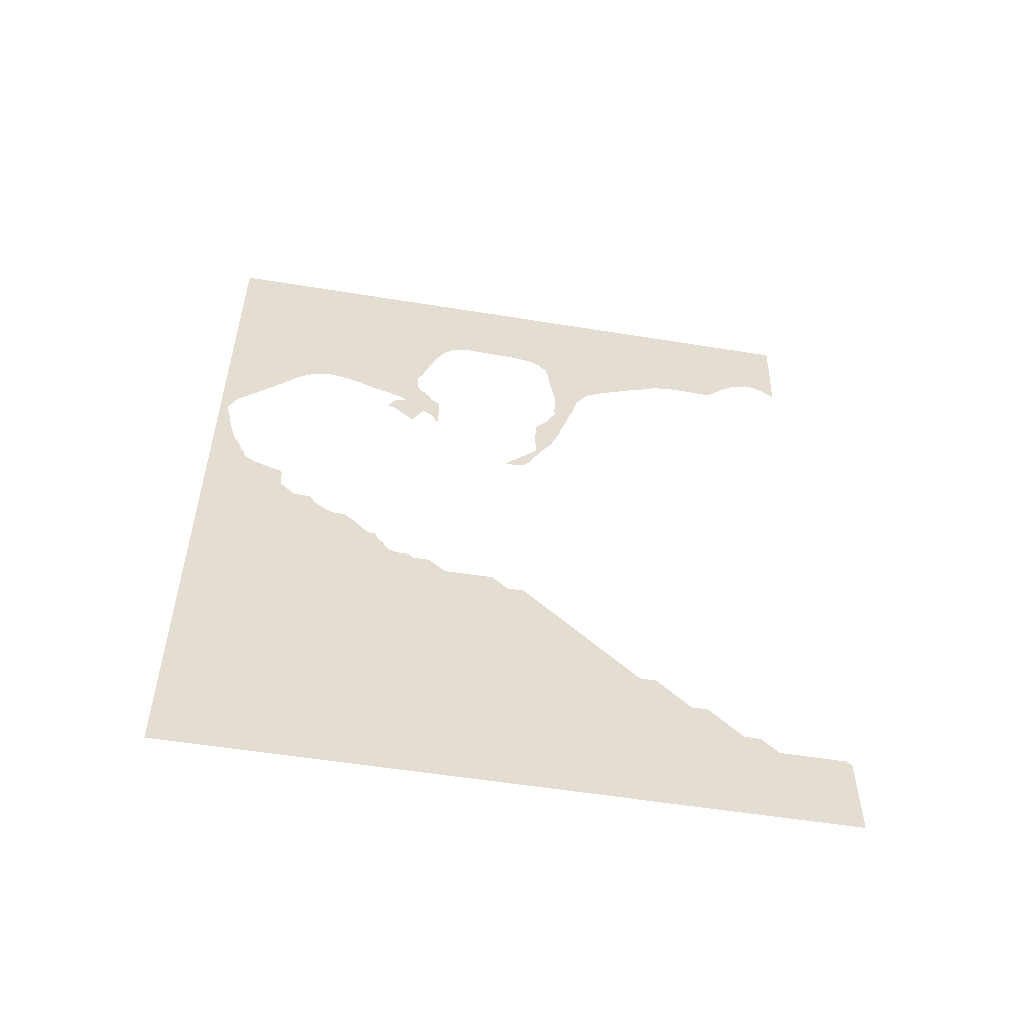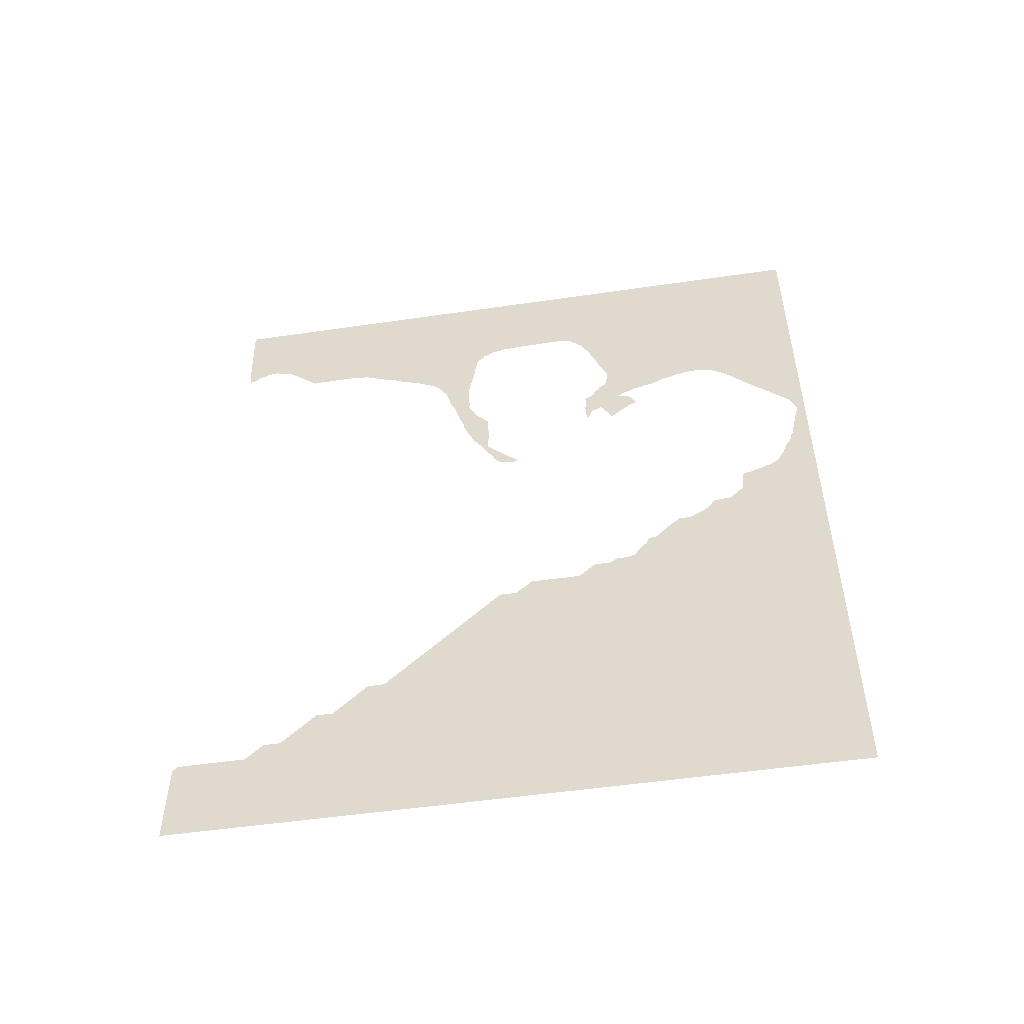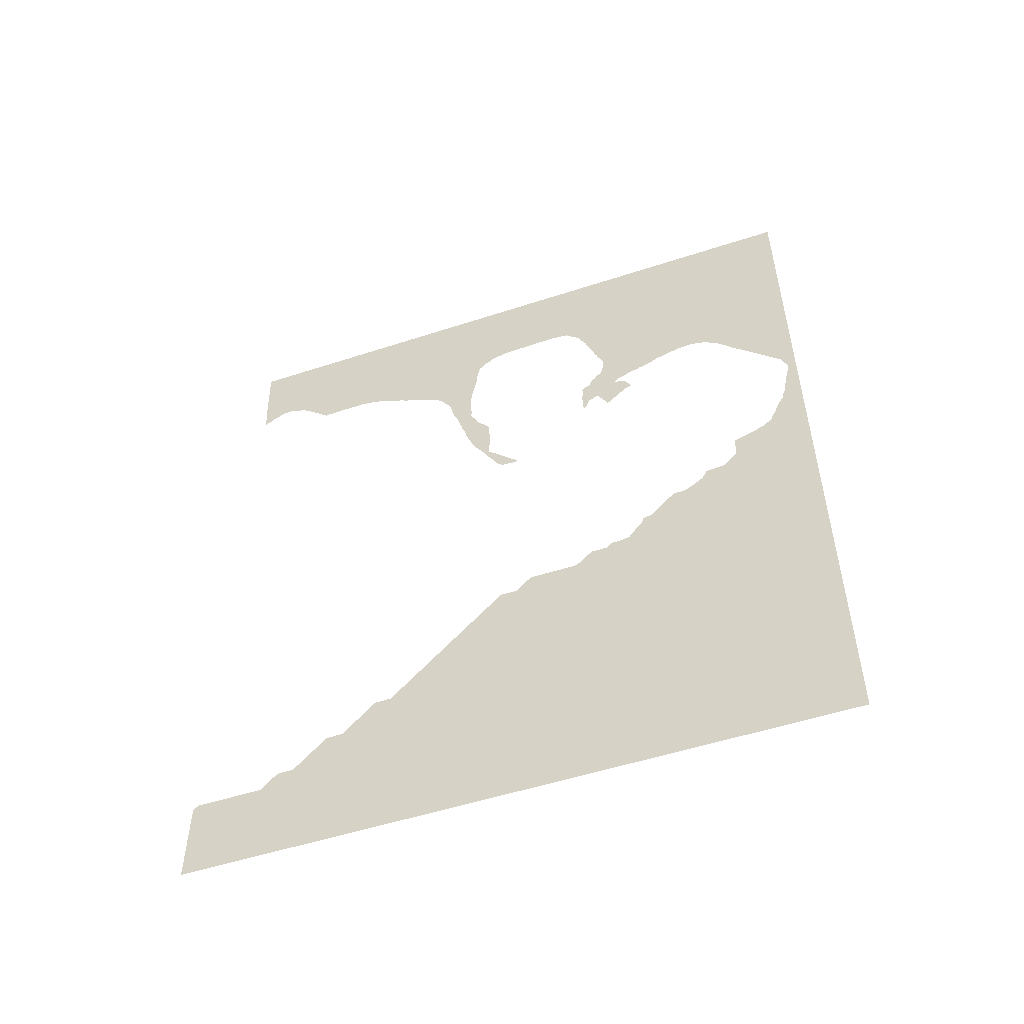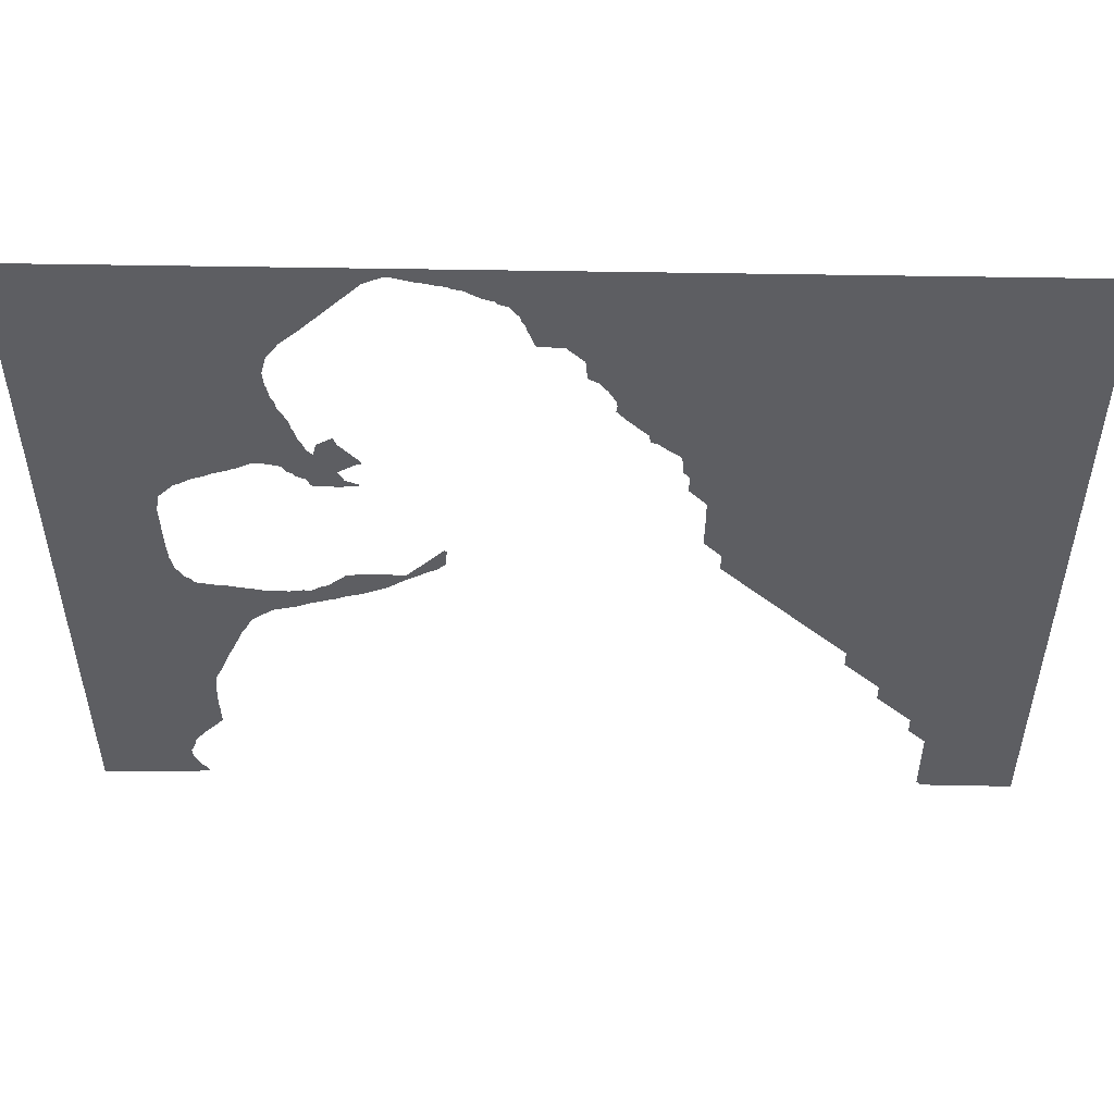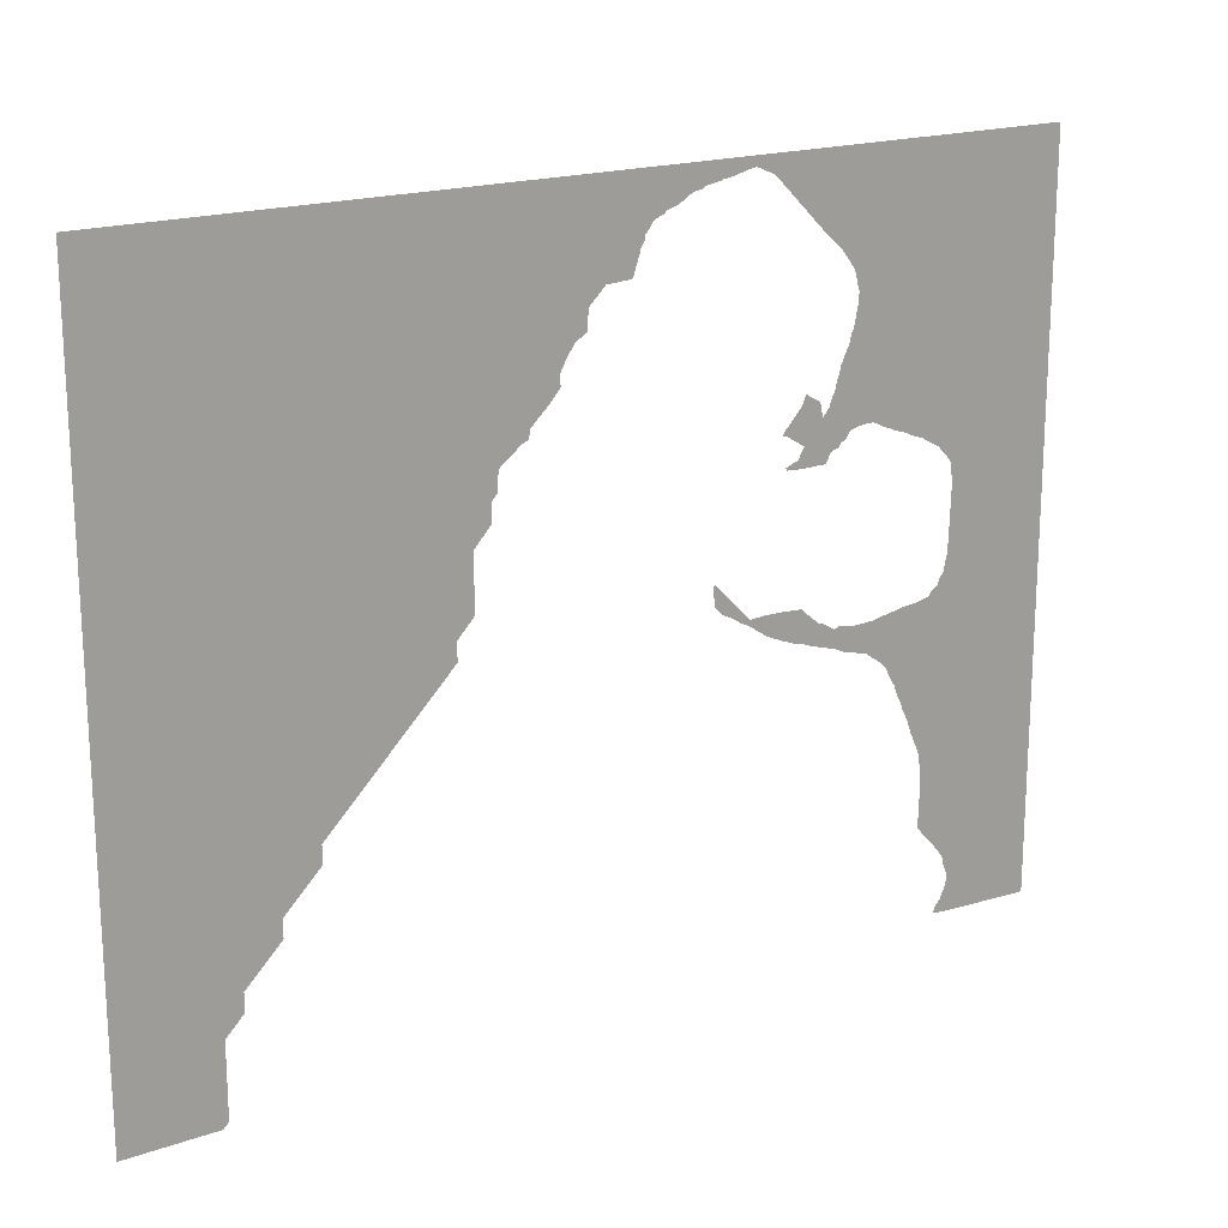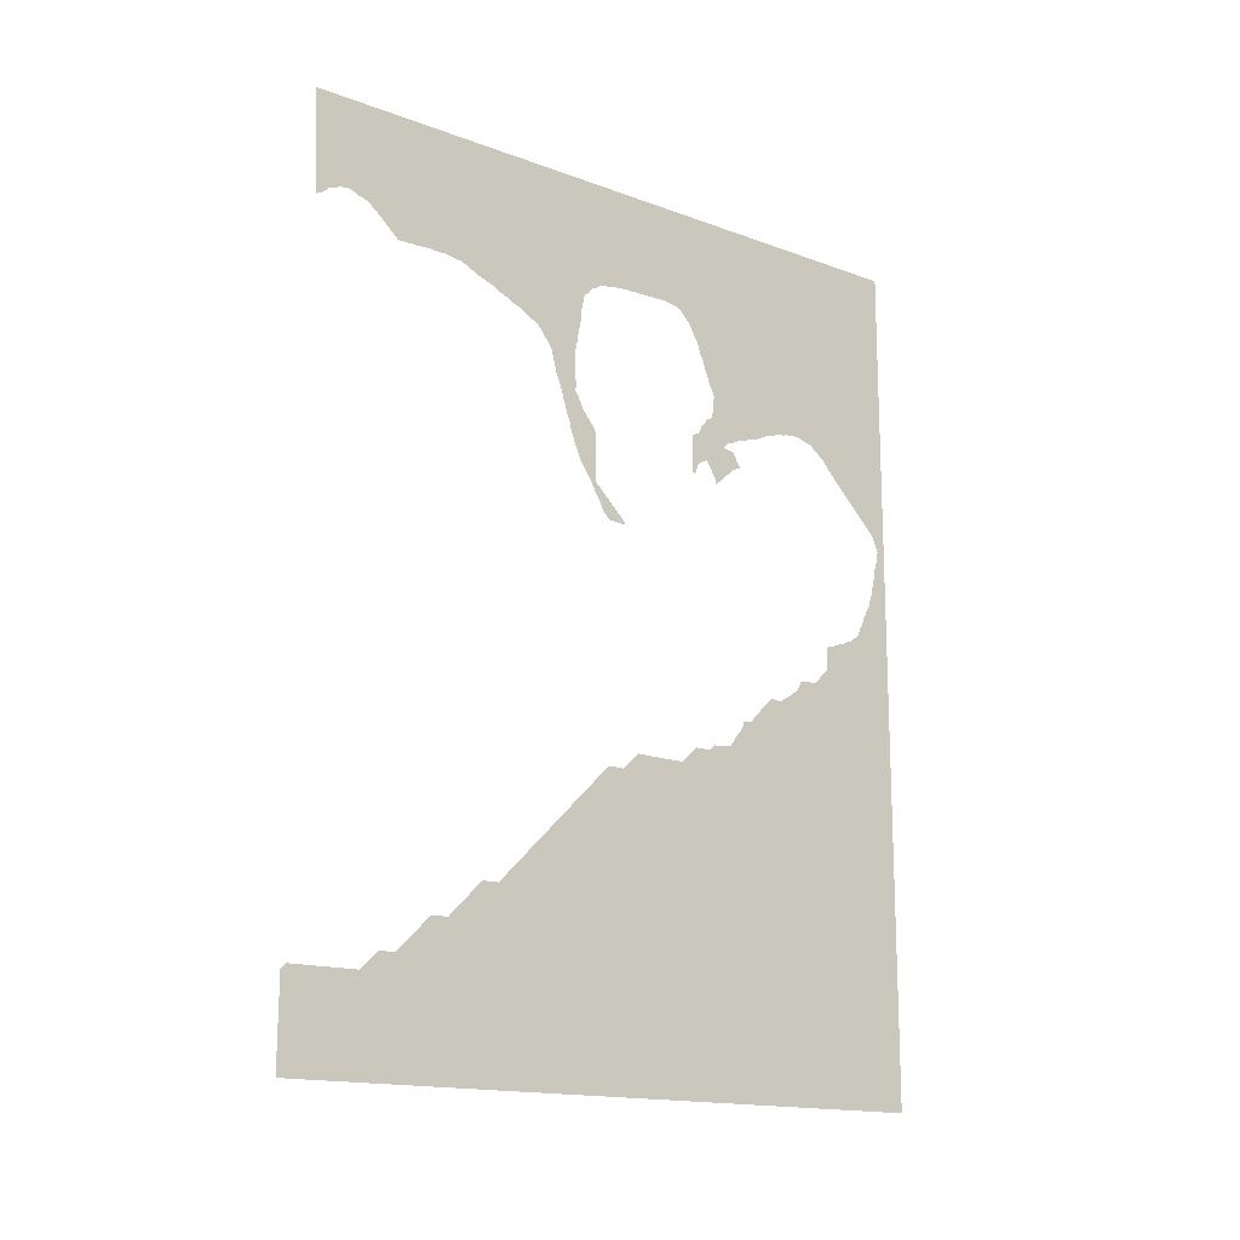
<metadata>
{"format":"obj","ext":"obj","renderer":"f3d","projection":"perspective","resolution":1024,"background":"white","views":[{"elev":-54.1,"azim":-99.8,"up":"+Z"},{"elev":-51.7,"azim":99.0,"up":"+Z"},{"elev":-52.5,"azim":109.4,"up":"+Z"},{"elev":51.6,"azim":91.1,"up":"+Y"},{"elev":18.7,"azim":-123.1,"up":"+Y"},{"elev":-15.8,"azim":52.3,"up":"+Z"}]}
</metadata>
<code>
v 18.4 10.67 -2.098e-21
v 18.4 10.7 5
v 18.4 11 5.304
v 18.4 15 5.307
v 18.4 15.67 5.969
v 18.4 15.7 6
v 18.4 16 6.302
v 18.4 17 6.303
v 18.4 17.67 6.968
v 18.4 17.7 7
v 18.4 18.7 8
v 18.4 19 8.296
v 18.4 20 8.3
v 18.4 22 10.3
v 18.4 23 10.31
v 18.4 23.66 10.97
v 18.4 23.7 11
v 18.4 24.67 11.97
v 18.4 24.71 12
v 18.4 25.68 12.97
v 18.4 25.72 13
v 18.4 26.69 13.96
v 18.4 26.73 14
v 18.4 27.7 14.96
v 18.4 27.74 15
v 18.4 28.7 15.96
v 18.4 28.75 16
v 18.4 29.72 16.96
v 18.4 29.77 17
v 18.4 30 17.23
v 18.4 31 17.22
v 18.4 31.79 17.96
v 18.4 31.84 18
v 18.4 32 18.16
v 18.4 34 18.13
v 18.4 35 18.13
v 18.4 35.92 18.98
v 18.4 35.95 19
v 18.4 36 19.05
v 18.4 37 19.05
v 18.4 37.36 19.36
v 18.4 38 19.39
v 18.4 38.5 19.5
v 18.4 38.88 20
v 18.4 39 20.18
v 18.4 39.38 20.62
v 18.4 39.52 21
v 18.4 40 21.06
v 18.4 40.87 21.95
v 18.4 40.91 22
v 18.4 41 22.09
v 18.4 41.65 22.65
v 18.4 42 22.6
v 18.4 42.35 22.65
v 18.4 42.96 23
v 18.4 43 23.02
v 18.4 43.57 23.43
v 18.4 43.88 24
v 18.4 44 24.01
v 18.4 45 24.1
v 18.4 45.9 25
v 18.4 45.96 26
v 18.4 46 26.39
v 18.4 46.47 26.53
v 18.4 47 26.73
v 18.4 47.22 26.78
v 18.4 47.64 27
v 18.4 47.94 27.06
v 18.4 48 27.16
v 18.4 48.49 27.51
v 18.4 48.66 28
v 18.4 48.83 28.17
v 18.4 49 28.73
v 18.4 49.11 28.89
v 18.4 49.14 29
v 18.4 49.48 29.52
v 18.4 49.57 30
v 18.4 49.71 30.29
v 18.4 49.83 31
v 18.4 49.89 31.11
v 18.4 50 31.83
v 18.4 50.05 31.95
v 18.4 50.06 32
v 18.4 50.25 32.75
v 18.4 50.28 33
v 18.4 49.83 34
v 18.4 46.83 37
v 18.4 46 37.91
v 18.4 45.91 38
v 18.4 45 38.67
v 18.4 44.11 38.89
v 18.4 44 38.94
v 18.4 43.13 38.87
v 18.4 43 38.82
v 18.4 42.31 38.69
v 18.4 42 38.54
v 18.4 41.55 38.45
v 18.4 41 38.15
v 18.4 40.88 38.12
v 18.4 40.65 38
v 18.4 40.12 37.88
v 18.4 40 37.81
v 18.4 39.35 37.65
v 18.4 39 37.45
v 18.4 38.65 37.35
v 18.4 38.25 37
v 18.4 39 36.84
v 18.4 39.49 36
v 18.4 39 35.8
v 18.4 38.13 35.04
v 18.4 38.07 35
v 18.4 38 34.9
v 18.4 37.68 34.68
v 18.4 37.59 35
v 18.4 37 35.95
v 18.4 36.39 35.61
v 18.4 36.1 34.9
v 18.4 36.02 34.97
v 18.4 36 34.98
v 18.4 35.98 35
v 18.4 35.92 36
v 18.4 35.97 37
v 18.4 35.92 37.08
v 18.4 36 37.26
v 18.4 36.48 37.52
v 18.4 36.67 38
v 18.4 36.88 38.12
v 18.4 37 38.39
v 18.4 37.38 38.62
v 18.4 37.48 39
v 18.4 37.56 39.44
v 18.4 37.58 40
v 18.4 37.2 40.8
v 18.4 37.14 41
v 18.4 37 41.29
v 18.4 36.78 42
v 18.4 36.56 42.44
v 18.4 36.38 43
v 18.4 36 43.66
v 18.4 35.83 44
v 18.4 35 44.81
v 18.4 34.03 44.97
v 18.4 34 44.98
v 18.4 33.04 44.96
v 18.4 33 44.95
v 18.4 32.07 44.93
v 18.4 32 44.92
v 18.4 31.1 44.9
v 18.4 30.17 44.83
v 18.4 30 44.78
v 18.4 29.36 44.64
v 18.4 29 44.39
v 18.4 28.71 44.29
v 18.4 28.56 44
v 18.4 28.23 43.77
v 18.4 28.08 43
v 18.4 28.06 42.94
v 18.4 28 42.22
v 18.4 27.96 42.04
v 18.4 27.96 42
v 18.4 27.79 41.21
v 18.4 27.77 41
v 18.4 27.64 40.36
v 18.4 27.61 40
v 18.4 27.59 39
v 18.4 27.72 38.28
v 18.4 27.63 38
v 18.4 28 37.39
v 18.4 28.14 37
v 18.4 29 36
v 18.4 29 36
v 18.4 29.08 35
v 18.4 29.1 34
v 18.4 29.04 33
v 18.4 29.96 32.12
v 18.4 30 32.08
v 18.4 30.08 32
v 18.4 30.95 31.16
v 18.4 31 31.11
v 18.4 31.11 31
v 18.4 31 30.89
v 18.4 30 30.97
v 18.4 29.97 31
v 18.4 29.57 31.43
v 18.4 29.29 32
v 18.4 29 32.43
v 18.4 28.71 33
v 18.4 28.08 33.92
v 18.4 28.04 34
v 18.4 28 34.05
v 18.4 27.59 35
v 18.4 27.35 35.65
v 18.4 27.29 36
v 18.4 27 36.73
v 18.4 26.94 37
v 18.4 26.89 37.11
v 18.4 26.64 38
v 18.4 26.35 38.65
v 18.4 26 39.99
v 18.4 26 40
v 18.4 25.99 40.01
v 18.4 25.29 41
v 18.4 25 41.25
v 18.4 24.51 41.49
v 18.4 24 41.81
v 18.4 23.48 42
v 18.4 23 42.24
v 18.4 22.62 42.38
v 18.4 22 42.7
v 18.4 21.16 43
v 18.4 21 43.08
v 18.4 20.88 43.12
v 18.4 20 43.53
v 18.4 19.4 43.6
v 18.4 19 43.67
v 18.4 18.33 43.67
v 18.4 18 43.69
v 18.4 17.33 43.67
v 18.4 17 43.64
v 18.4 16.36 43.64
v 18.4 16 43.62
v 18.4 15.57 44
v 18.4 15 44.53
v 18.4 14.43 45
v 18.4 14 45.32
v 18.4 13.6 45.4
v 18.4 13 45.66
v 18.4 12.39 45.61
v 18.4 12 45.4
v 18.4 11.7 45.3
v 18.4 11.39 45
v 18.4 11.11 44.89
v 18.4 11 44.77
v 18.4 10.97 45
v 18.4 10.89 46
v 18.4 10.73 50.8
v 18.4 50.8 50.8
v 18.4 50.8 1.82e-21
f 2 4 3
f 1 8 4
f 1 4 2
f 8 6 5
f 4 8 5
f 6 8 7
f 1 238 8
f 8 13 9
f 9 13 10
f 10 13 11
f 11 13 12
f 8 238 13
f 13 15 14
f 201 162 202
f 13 238 15
f 15 238 16
f 16 238 17
f 17 19 18
f 110 115 114
f 17 238 19
f 19 238 20
f 173 189 188
f 20 238 21
f 21 238 22
f 22 238 23
f 36 25 24
f 117 116 118
f 35 31 36
f 173 188 187
f 25 31 26
f 26 31 27
f 111 114 112
f 31 29 28
f 27 31 28
f 29 31 30
f 36 31 25
f 35 33 32
f 31 35 32
f 33 35 34
f 23 36 24
f 23 238 36
f 40 38 37
f 36 40 37
f 38 40 39
f 36 238 40
f 40 42 41
f 109 106 110
f 40 43 42
f 40 238 43
f 43 48 44
f 48 46 45
f 44 48 45
f 46 48 47
f 43 54 48
f 54 53 49
f 107 106 109
f 49 51 50
f 53 52 51
f 178 183 182
f 49 53 51
f 190 189 173
f 48 54 49
f 43 238 54
f 54 56 55
f 54 238 56
f 56 60 57
f 57 59 58
f 57 60 59
f 107 109 108
f 56 238 60
f 60 238 61
f 64 63 62
f 61 64 62
f 61 65 64
f 61 66 65
f 68 67 66
f 61 68 66
f 61 238 68
f 68 70 69
f 68 238 70
f 70 72 71
f 70 238 72
f 72 74 73
f 72 76 74
f 74 76 75
f 72 238 76
f 110 114 111
f 76 78 77
f 76 238 78
f 78 80 79
f 78 238 80
f 80 82 81
f 80 84 82
f 82 84 83
f 80 238 84
f 84 238 85
f 85 238 237
f 86 85 237
f 87 237 88
f 87 86 237
f 89 88 237
f 90 89 237
f 159 158 203
f 91 90 92
f 136 95 93
f 99 132 101
f 94 93 95
f 130 104 103
f 96 95 97
f 127 126 125
f 98 97 99
f 104 130 129
f 100 99 101
f 106 127 125
f 102 101 103
f 115 106 125
f 129 106 105
f 122 115 125
f 110 106 115
f 121 116 115
f 177 183 178
f 191 171 192
f 112 114 113
f 169 195 194
f 122 121 115
f 120 116 121
f 124 122 125
f 173 172 190
f 192 170 193
f 118 120 119
f 118 116 120
f 124 123 122
f 128 127 129
f 129 127 106
f 104 129 105
f 131 130 103
f 101 131 103
f 101 132 131
f 99 97 132
f 132 97 133
f 133 97 134
f 134 97 95
f 135 134 136
f 136 134 95
f 137 136 138
f 138 136 93
f 92 138 93
f 140 139 138
f 237 140 138
f 92 237 138
f 140 237 141
f 92 90 237
f 142 141 143
f 143 237 144
f 236 213 151
f 145 144 146
f 225 227 226
f 147 146 148
f 225 236 227
f 215 236 225
f 150 149 151
f 212 211 213
f 152 151 153
f 207 206 155
f 154 153 155
f 160 159 202
f 204 157 156
f 201 163 162
f 162 161 202
f 200 163 201
f 200 199 164
f 198 165 199
f 198 197 165
f 168 195 169
f 167 197 196
f 197 167 166
f 187 174 173
f 186 174 187
f 176 184 177
f 178 182 181
f 179 181 180
f 179 178 181
f 177 184 183
f 176 175 184
f 184 175 185
f 186 185 175
f 186 175 174
f 190 172 191
f 191 172 171
f 192 171 170
f 193 170 169
f 194 193 169
f 195 168 196
f 196 168 167
f 165 197 166
f 199 165 164
f 200 164 163
f 161 160 202
f 202 159 203
f 203 158 157
f 204 203 157
f 205 204 156
f 155 205 156
f 155 206 205
f 208 207 155
f 209 208 155
f 153 209 155
f 211 210 209
f 153 211 209
f 213 211 153
f 151 213 153
f 215 214 213
f 224 215 225
f 217 216 224
f 223 217 224
f 223 218 217
f 222 219 223
f 222 220 219
f 223 219 218
f 220 222 221
f 224 216 215
f 215 213 236
f 149 236 151
f 227 236 228
f 149 148 236
f 236 148 146
f 237 236 146
f 228 236 235
f 229 235 230
f 230 235 234
f 231 234 232
f 231 230 234
f 233 232 234
f 229 228 235
f 144 237 146
f 141 237 143

</code>
